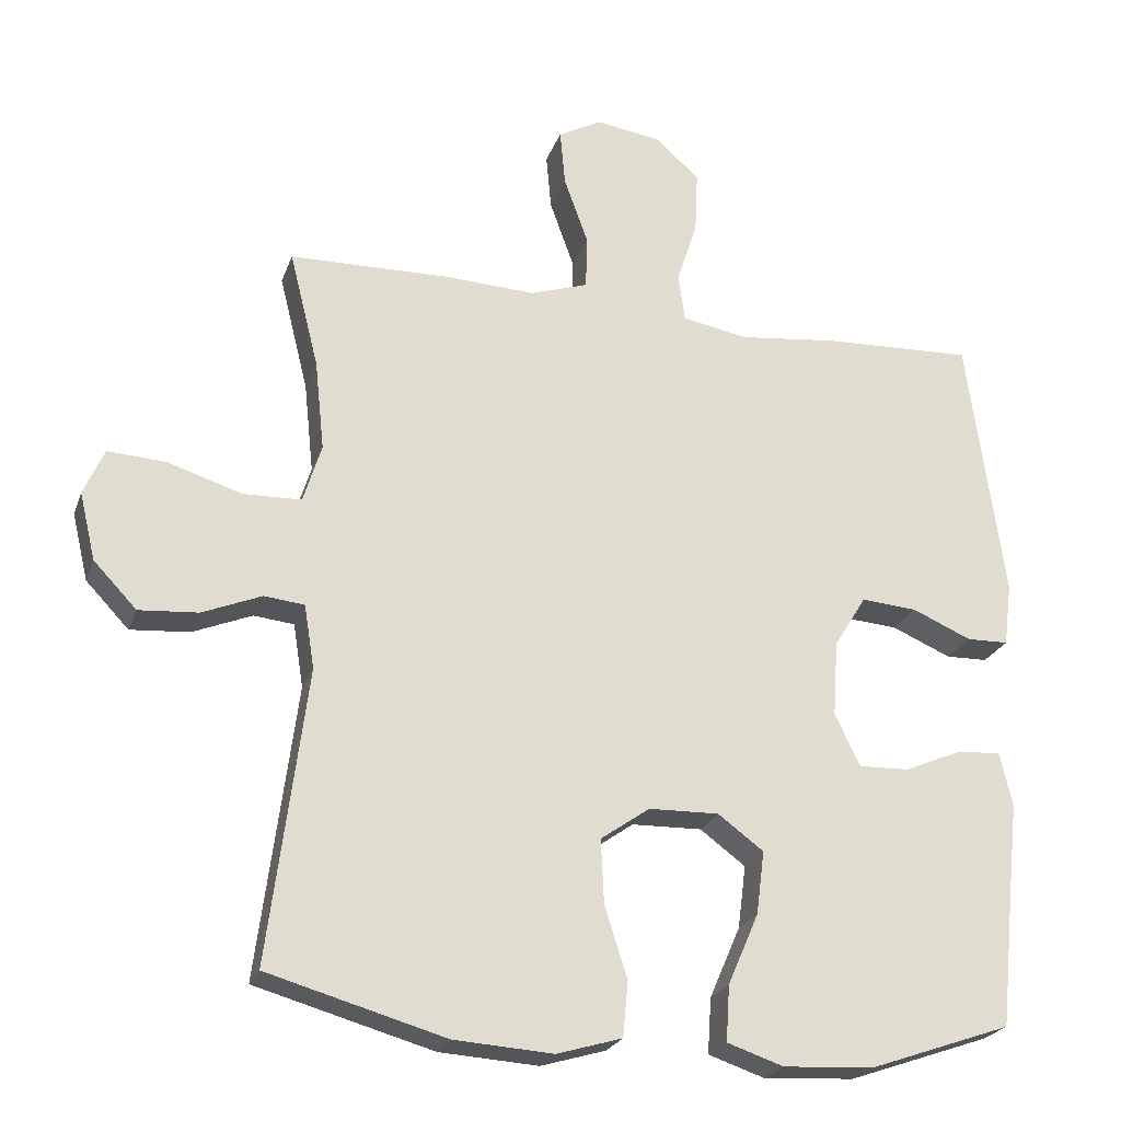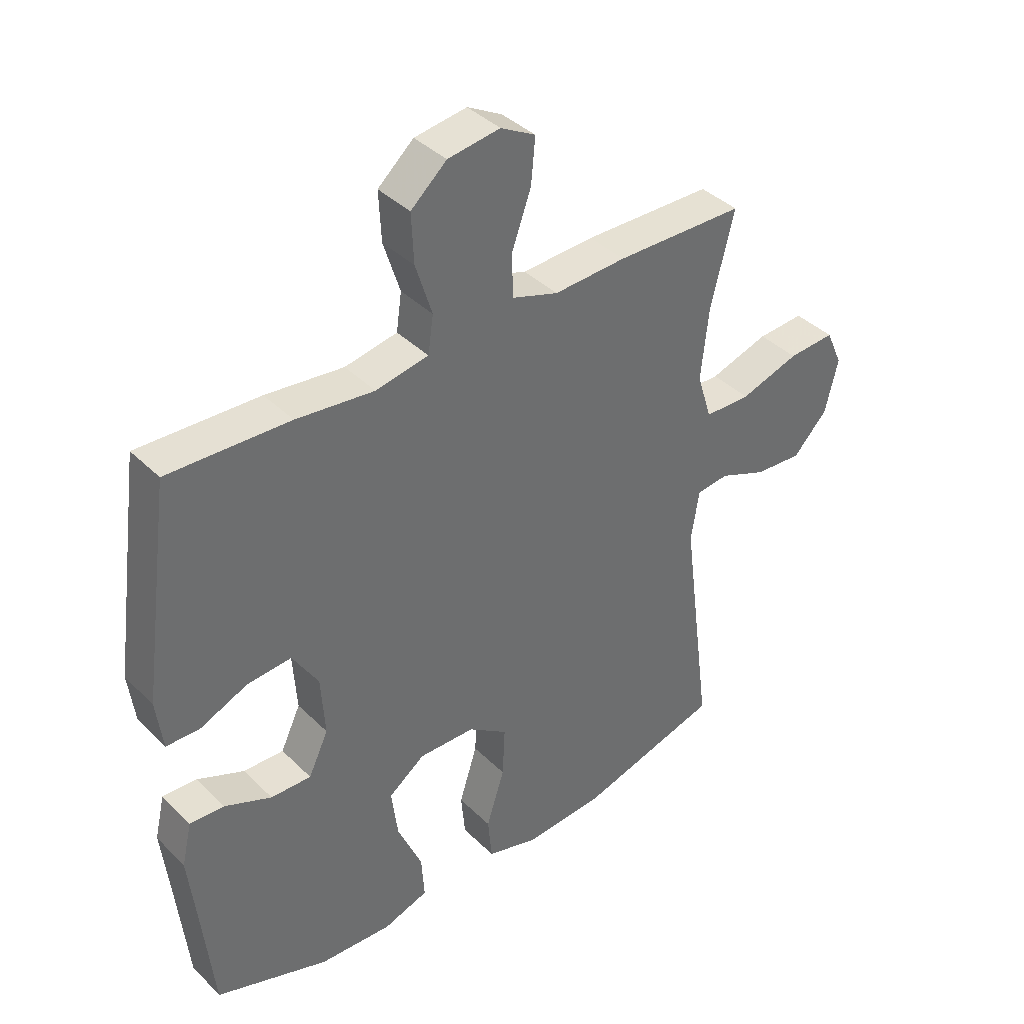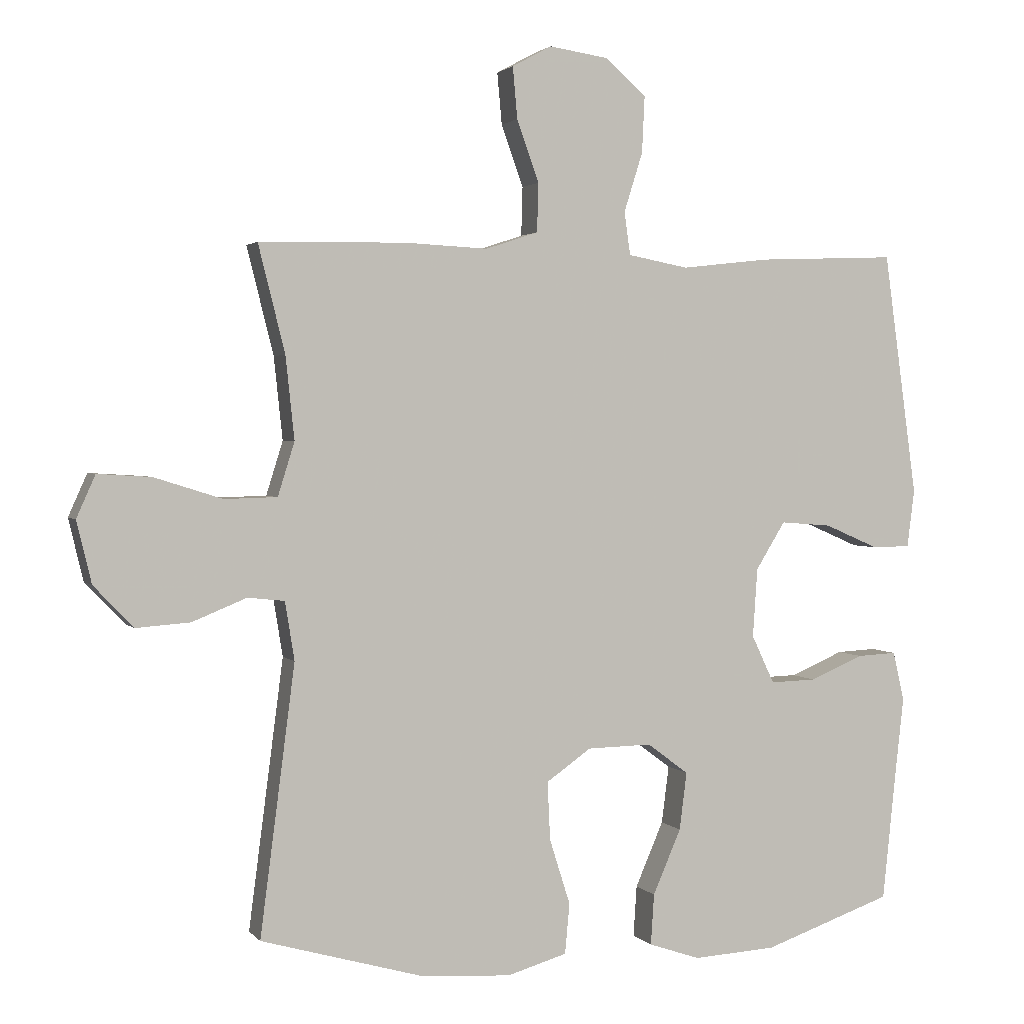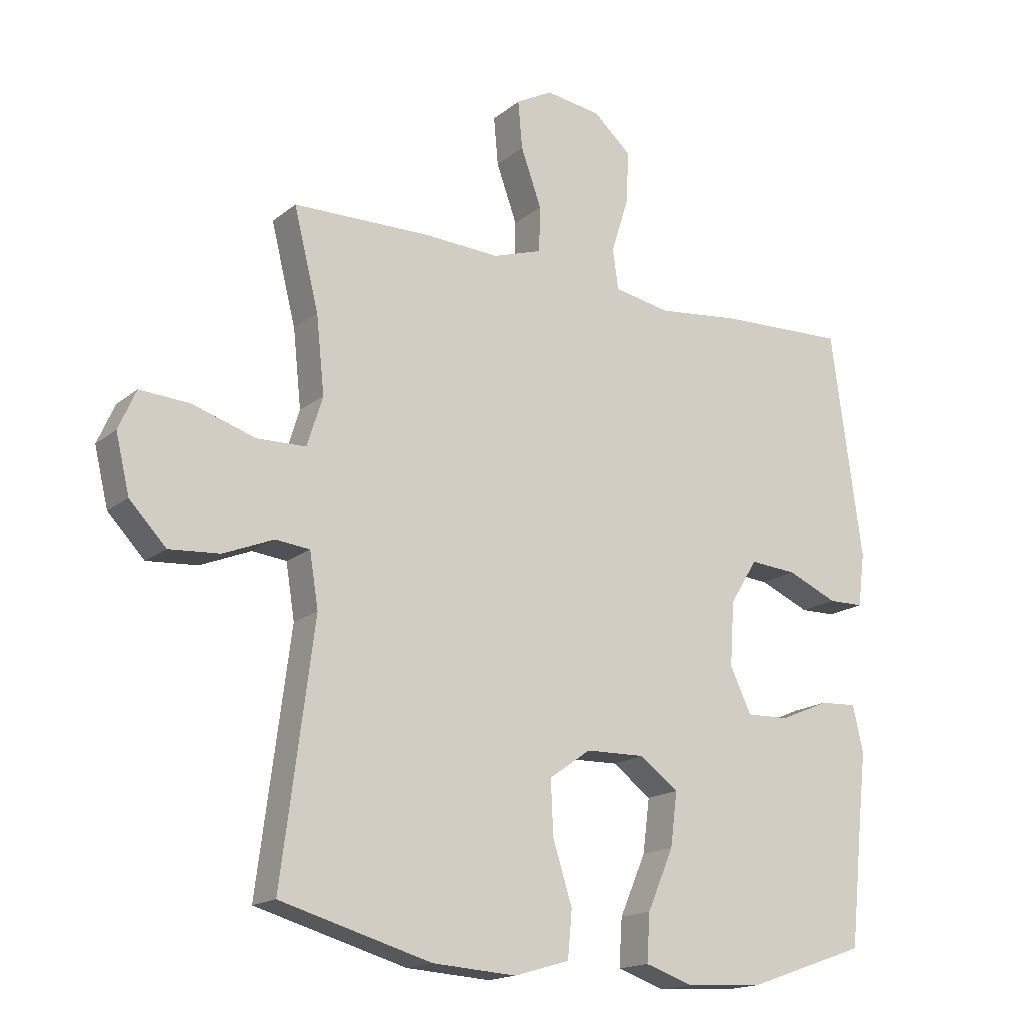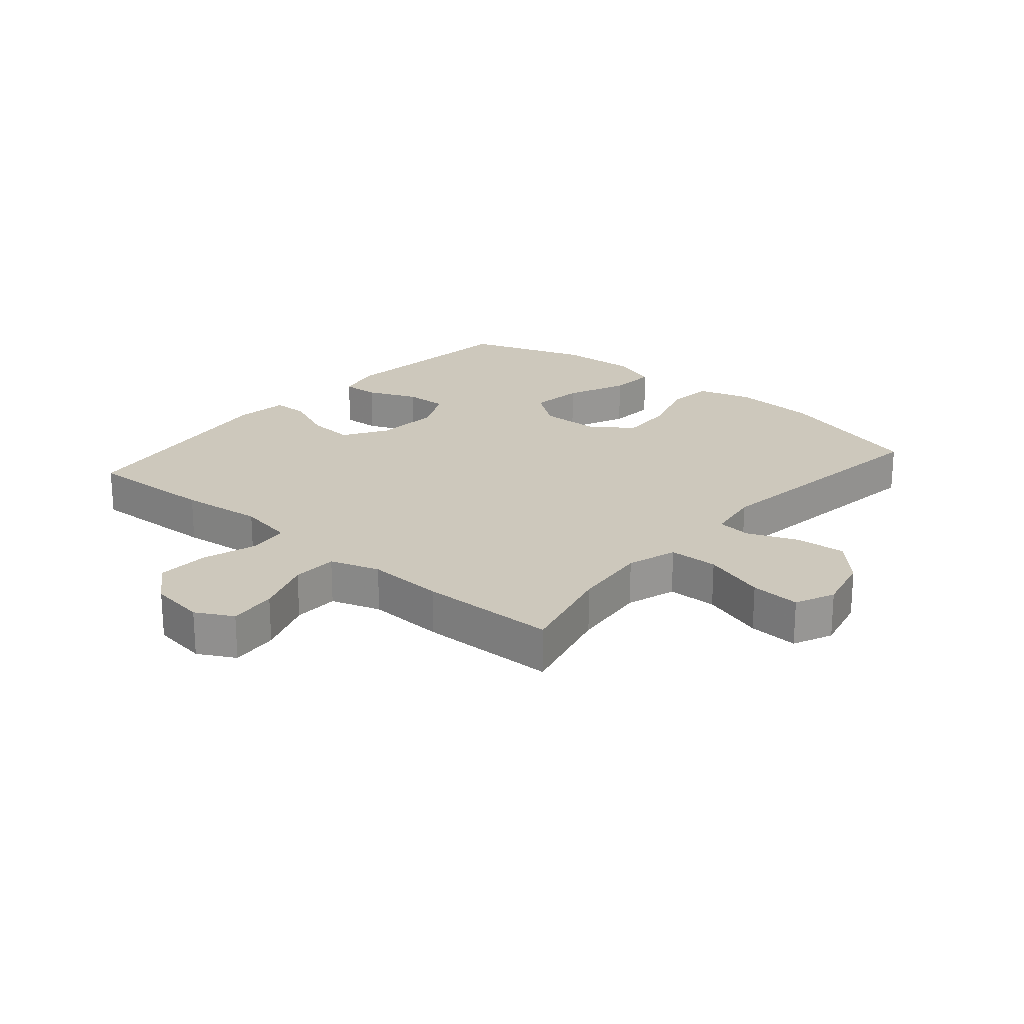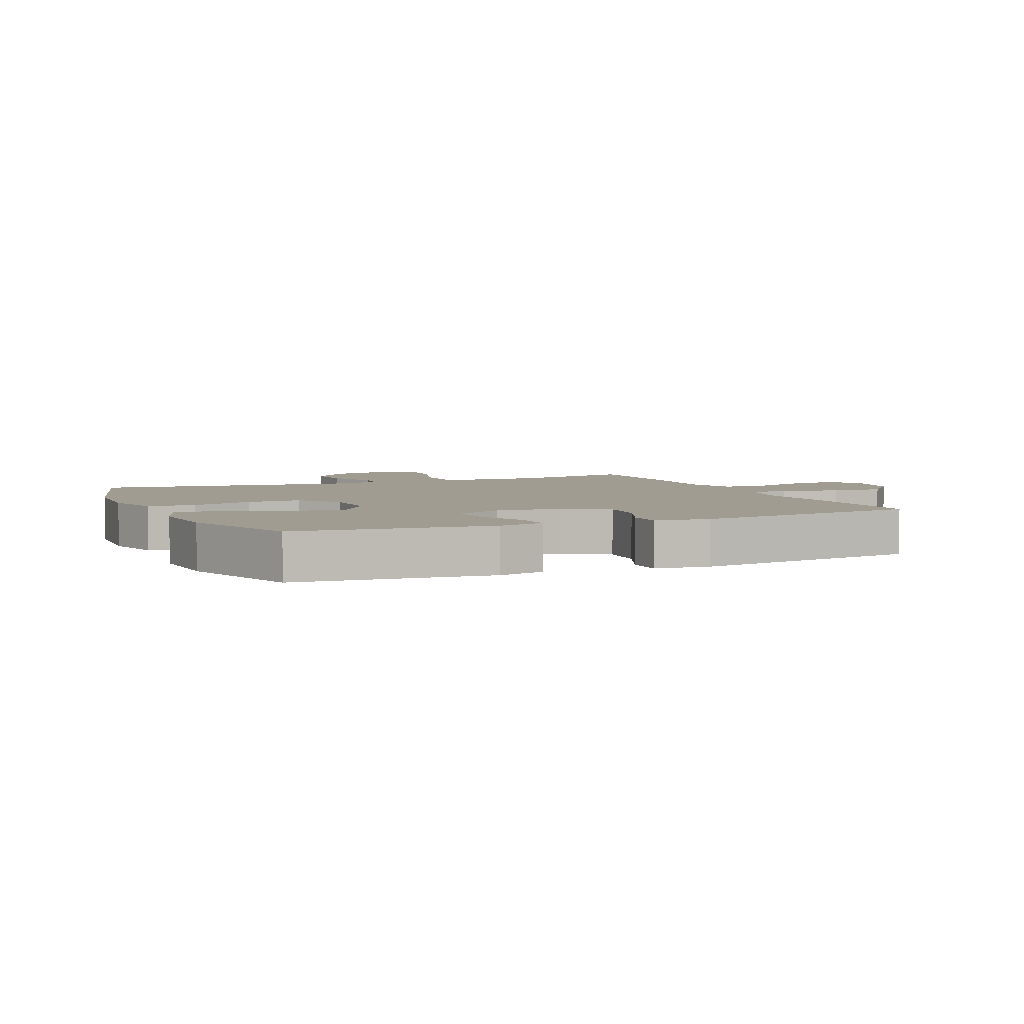
<metadata>
{"format":"obj","ext":"obj","renderer":"f3d","projection":"perspective","resolution":1024,"background":"white","views":[{"elev":-23.4,"azim":163.2,"up":"+Z"},{"elev":39.0,"azim":-39.5,"up":"+Z"},{"elev":2.1,"azim":160.7,"up":"+Z"},{"elev":-16.8,"azim":147.1,"up":"+Z"},{"elev":22.1,"azim":40.6,"up":"+Y"},{"elev":4.4,"azim":-113.9,"up":"+Y"}]}
</metadata>
<code>
v -0.5 0.07 0.5
v -0.293 0.07 0.492
v -0.16 0.07 0.477
v -0.07 0.07 0.494
v -0.061 0.07 0.558
v -0.089 0.07 0.647
v -0.093 0.07 0.731
v -0.032 0.07 0.785
v 0.057 0.07 0.798
v 0.116 0.07 0.766
v 0.109 0.07 0.689
v 0.076 0.07 0.597
v 0.078 0.07 0.524
v 0.157 0.07 0.498
v 0.28 0.07 0.504
v 0.5 0.07 0.5
v 0.46 0.07 0.34
v 0.447 0.07 0.217
v 0.472 0.07 0.137
v 0.551 0.07 0.135
v 0.652 0.07 0.167
v 0.732 0.07 0.172
v 0.76 0.07 0.109
v 0.738 0.07 0.017
v 0.679 0.07 -0.045
v 0.598 0.07 -0.039
v 0.517 0.07 -0.006
v 0.462 0.07 -0.012
v 0.448 0.07 -0.099
v 0.5 0.07 -0.5
v 0.257 0.07 -0.569
v 0.122 0.07 -0.578
v 0.033 0.07 -0.552
v 0.026 0.07 -0.477
v 0.057 0.07 -0.379
v 0.061 0.07 -0.292
v -0.006 0.07 -0.245
v -0.102 0.07 -0.243
v -0.164 0.07 -0.289
v -0.153 0.07 -0.375
v -0.111 0.07 -0.472
v -0.106 0.07 -0.548
v -0.183 0.07 -0.574
v -0.307 0.07 -0.567
v -0.5 0.07 -0.5
v -0.52 0.07 -0.308
v -0.533 0.07 -0.191
v -0.516 0.07 -0.117
v -0.457 0.07 -0.12
v -0.377 0.07 -0.154
v -0.308 0.07 -0.156
v -0.274 0.07 -0.084
v -0.281 0.07 0.019
v -0.325 0.07 0.09
v -0.401 0.07 0.084
v -0.482 0.07 0.049
v -0.539 0.07 0.05
v -0.55 0.07 0.136
v -0.5 0 0.5
v -0.293 0 0.492
v -0.16 0 0.477
v -0.07 0 0.494
v -0.061 0 0.558
v -0.089 0 0.647
v -0.093 0 0.731
v -0.032 0 0.785
v 0.057 0 0.798
v 0.116 0 0.766
v 0.109 0 0.689
v 0.076 0 0.597
v 0.078 0 0.524
v 0.157 0 0.498
v 0.28 0 0.504
v 0.5 0 0.5
v 0.46 0 0.34
v 0.447 0 0.217
v 0.472 0 0.137
v 0.551 0 0.135
v 0.652 0 0.167
v 0.732 0 0.172
v 0.76 0 0.109
v 0.738 0 0.017
v 0.679 0 -0.045
v 0.598 0 -0.039
v 0.517 0 -0.006
v 0.462 0 -0.012
v 0.448 0 -0.099
v 0.5 0 -0.5
v 0.257 0 -0.569
v 0.122 0 -0.578
v 0.033 0 -0.552
v 0.026 0 -0.477
v 0.057 0 -0.379
v 0.061 0 -0.292
v -0.006 0 -0.245
v -0.102 0 -0.243
v -0.164 0 -0.289
v -0.153 0 -0.375
v -0.111 0 -0.472
v -0.106 0 -0.548
v -0.183 0 -0.574
v -0.307 0 -0.567
v -0.5 0 -0.5
v -0.52 0 -0.308
v -0.533 0 -0.191
v -0.516 0 -0.117
v -0.457 0 -0.12
v -0.377 0 -0.154
v -0.308 0 -0.156
v -0.274 0 -0.084
v -0.281 0 0.019
v -0.325 0 0.09
v -0.401 0 0.084
v -0.482 0 0.049
v -0.539 0 0.05
v -0.55 0 0.136
f 1 2 3
f 58 1 3
f 57 58 3
f 56 57 3
f 55 56 3
f 54 55 3 4
f 53 54 4
f 52 53 4
f 48 49 50
f 47 48 50
f 46 47 50
f 46 50 51
f 45 46 51
f 44 45 51
f 43 44 51
f 42 43 51
f 41 42 51
f 40 41 51
f 39 40 51 52
f 33 34 35
f 32 33 35
f 31 32 35
f 30 31 35
f 29 30 35
f 28 29 35 36
f 25 26 27
f 24 25 27
f 23 24 27
f 22 23 27
f 21 22 27
f 20 21 27
f 19 20 27 28
f 28 36 37
f 19 28 37
f 18 19 37
f 14 15 16 17
f 18 37 38
f 17 18 38
f 14 17 38
f 13 14 38
f 10 11 12
f 9 10 12
f 8 9 12
f 7 8 12
f 6 7 12
f 5 6 12
f 39 52 4
f 38 39 4
f 13 38 4
f 12 13 4
f 4 5 12
f 61 60 59
f 61 59 116
f 61 116 115
f 61 115 114
f 61 114 113
f 62 61 113 112
f 62 112 111
f 62 111 110
f 108 107 106
f 108 106 105
f 108 105 104
f 109 108 104
f 109 104 103
f 109 103 102
f 109 102 101
f 109 101 100
f 109 100 99
f 109 99 98
f 110 109 98 97
f 93 92 91
f 93 91 90
f 93 90 89
f 93 89 88
f 93 88 87
f 94 93 87 86
f 85 84 83
f 85 83 82
f 85 82 81
f 85 81 80
f 85 80 79
f 85 79 78
f 86 85 78 77
f 95 94 86
f 95 86 77
f 95 77 76
f 75 74 73 72
f 96 95 76
f 96 76 75
f 96 75 72
f 96 72 71
f 70 69 68
f 70 68 67
f 70 67 66
f 70 66 65
f 70 65 64
f 70 64 63
f 62 110 97
f 62 97 96
f 62 96 71
f 62 71 70
f 70 63 62
f 1 59 60 2
f 2 60 61 3
f 3 61 62 4
f 4 62 63 5
f 5 63 64 6
f 6 64 65 7
f 7 65 66 8
f 8 66 67 9
f 9 67 68 10
f 10 68 69 11
f 11 69 70 12
f 12 70 71 13
f 13 71 72 14
f 14 72 73 15
f 15 73 74 16
f 16 74 75 17
f 17 75 76 18
f 18 76 77 19
f 19 77 78 20
f 20 78 79 21
f 21 79 80 22
f 22 80 81 23
f 23 81 82 24
f 24 82 83 25
f 25 83 84 26
f 26 84 85 27
f 27 85 86 28
f 28 86 87 29
f 29 87 88 30
f 30 88 89 31
f 31 89 90 32
f 32 90 91 33
f 33 91 92 34
f 34 92 93 35
f 35 93 94 36
f 36 94 95 37
f 37 95 96 38
f 38 96 97 39
f 39 97 98 40
f 40 98 99 41
f 41 99 100 42
f 42 100 101 43
f 43 101 102 44
f 44 102 103 45
f 45 103 104 46
f 46 104 105 47
f 47 105 106 48
f 48 106 107 49
f 49 107 108 50
f 50 108 109 51
f 51 109 110 52
f 52 110 111 53
f 53 111 112 54
f 54 112 113 55
f 55 113 114 56
f 56 114 115 57
f 57 115 116 58
f 58 116 59 1

</code>
